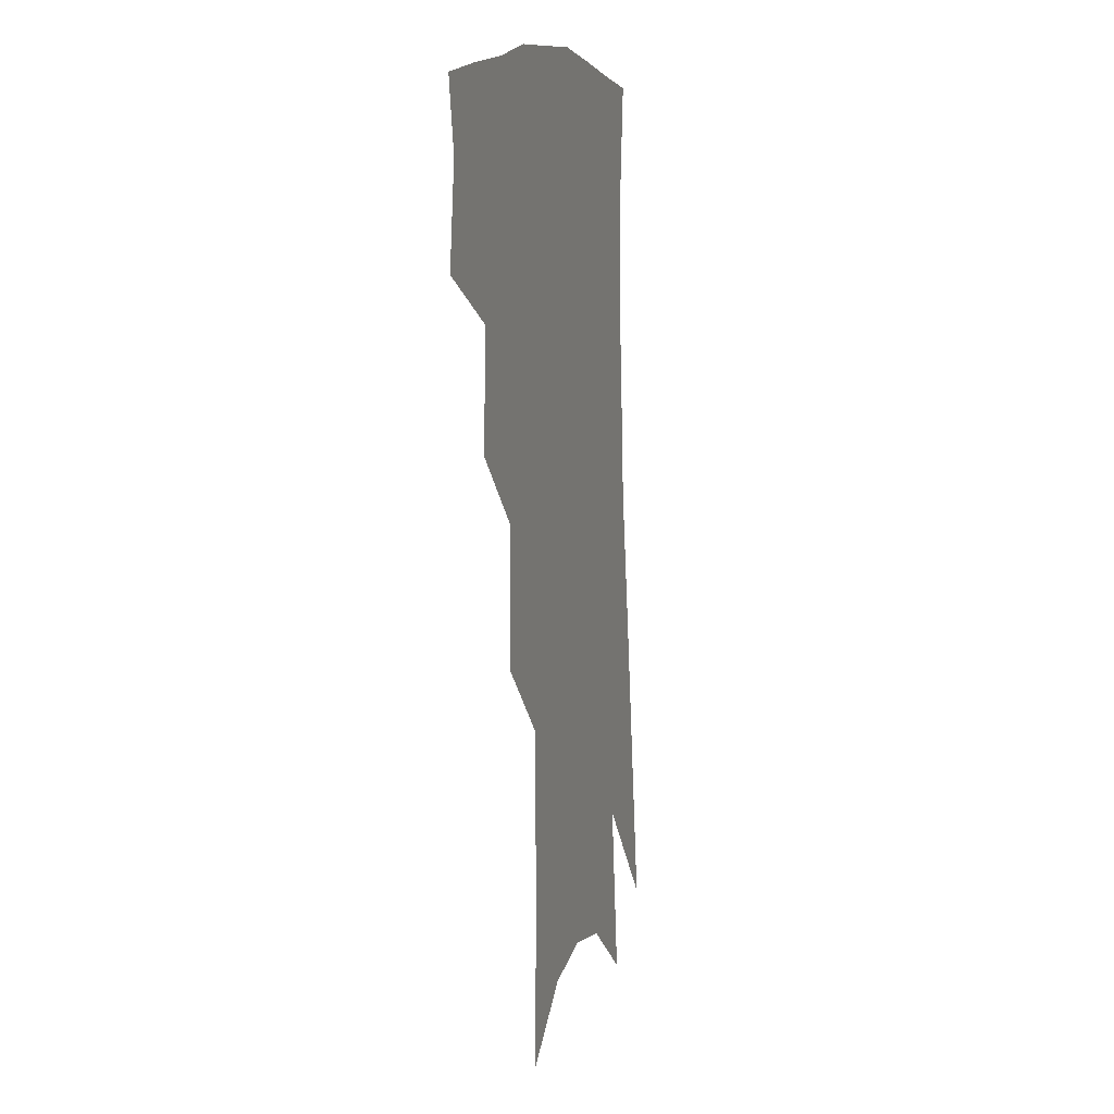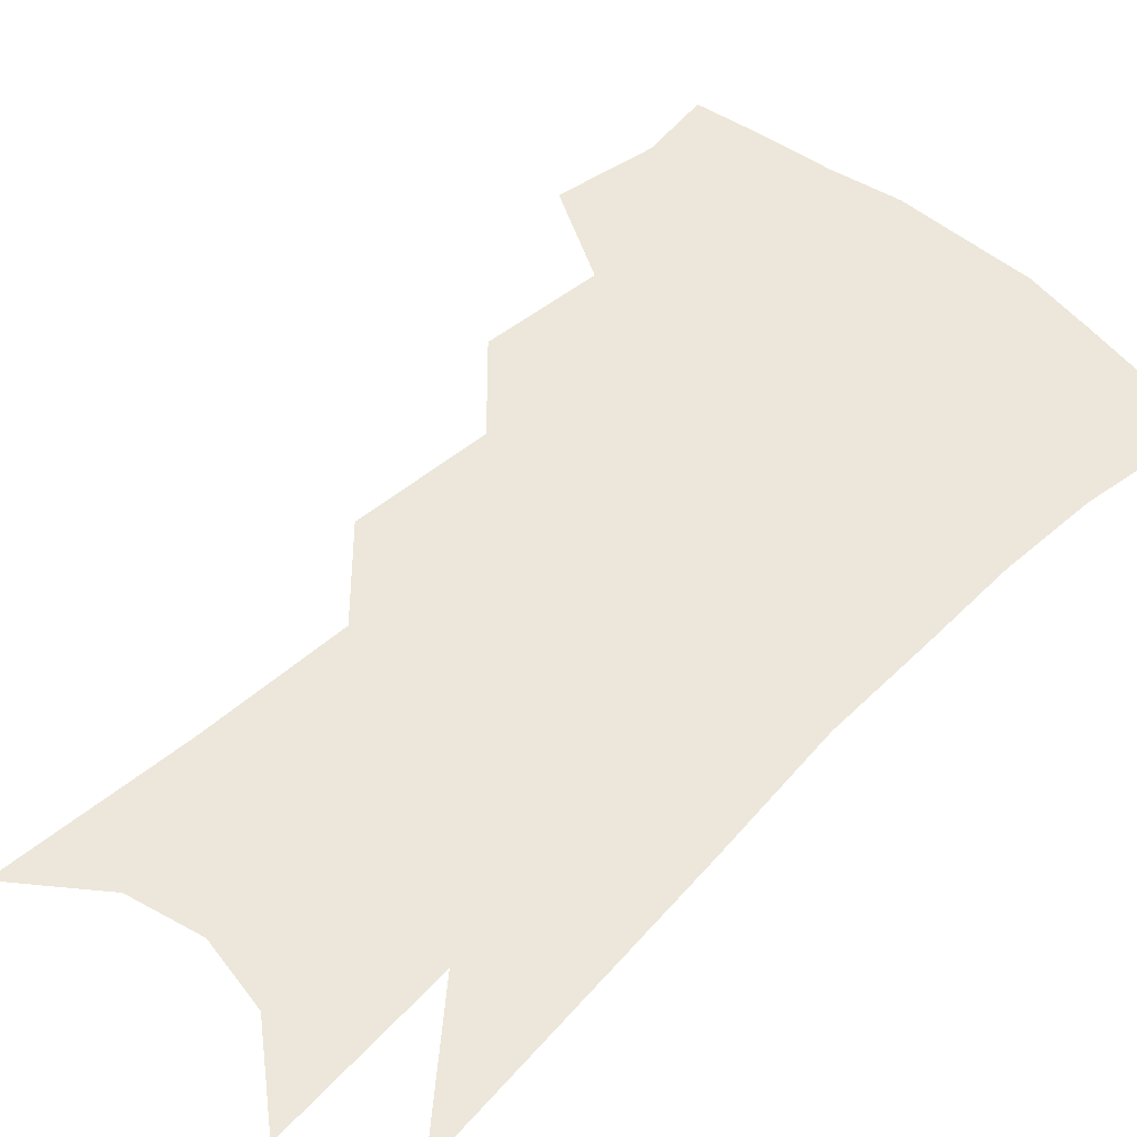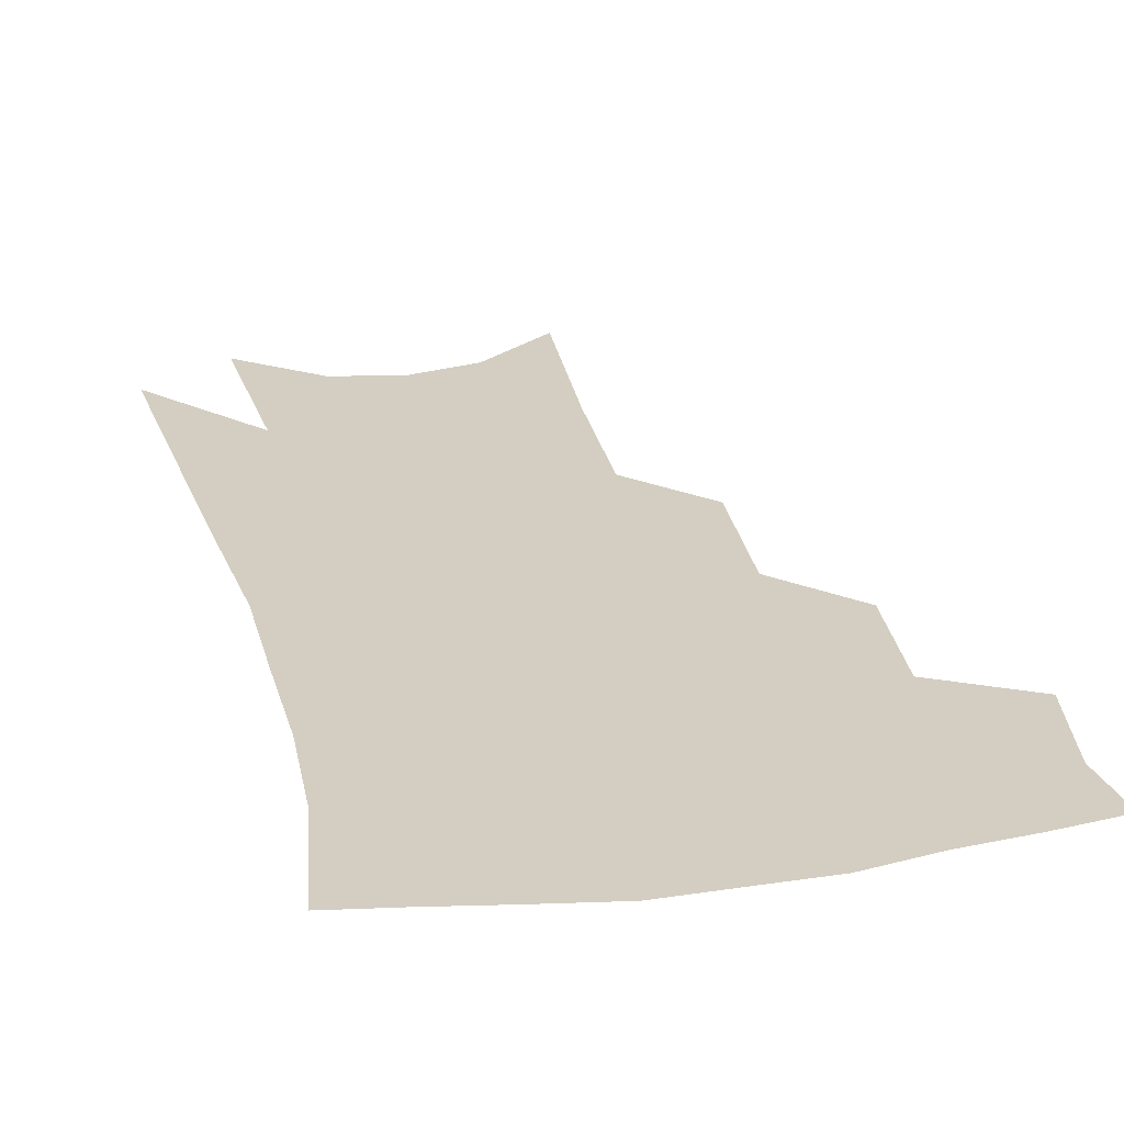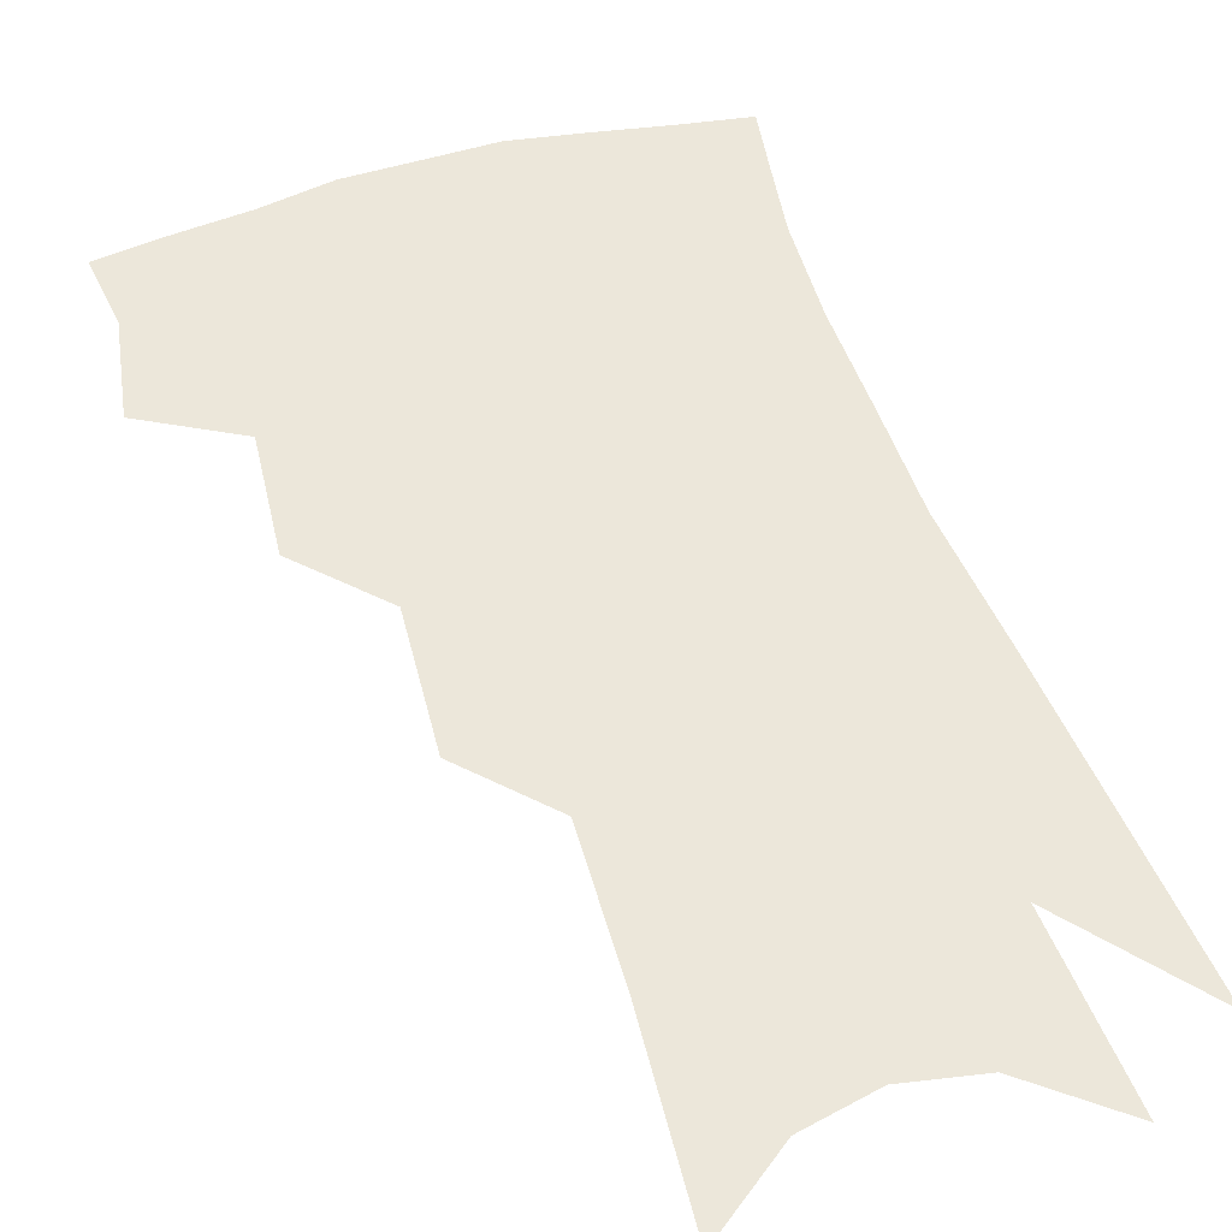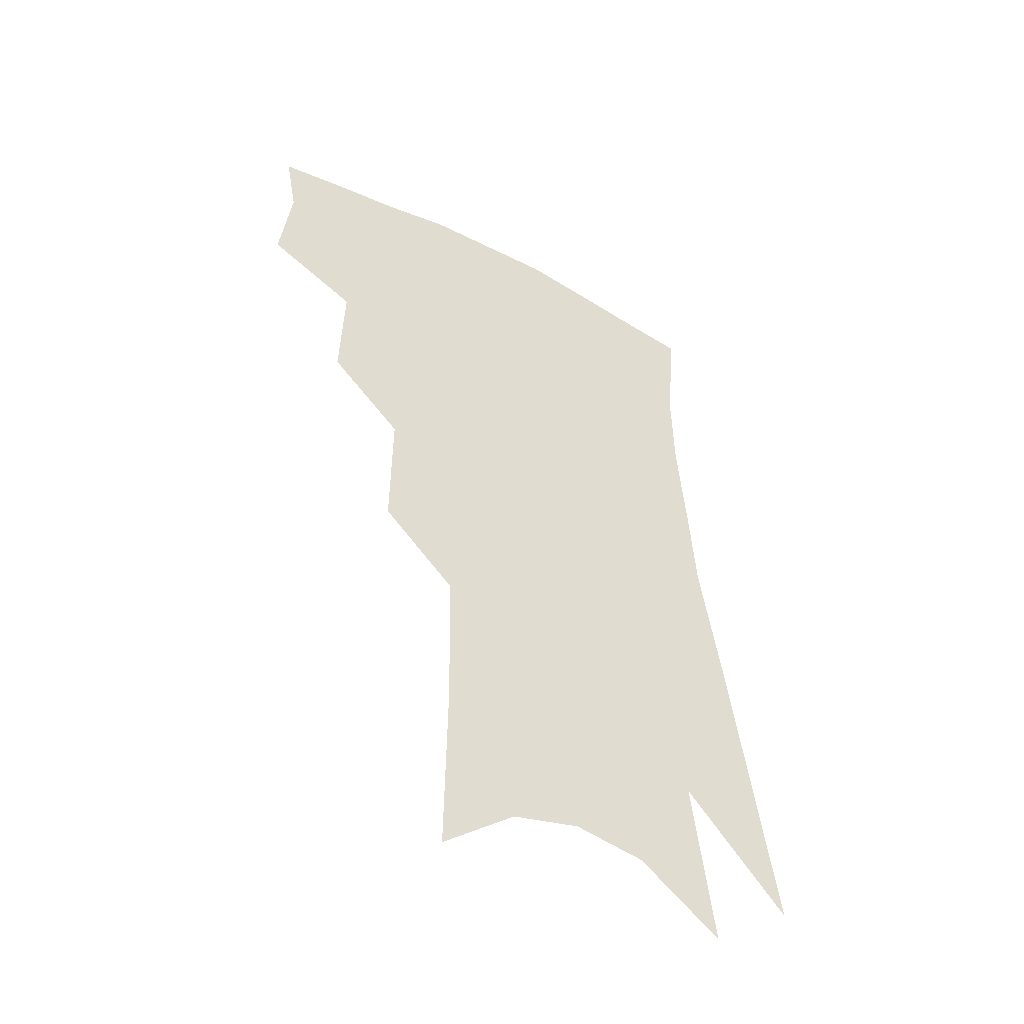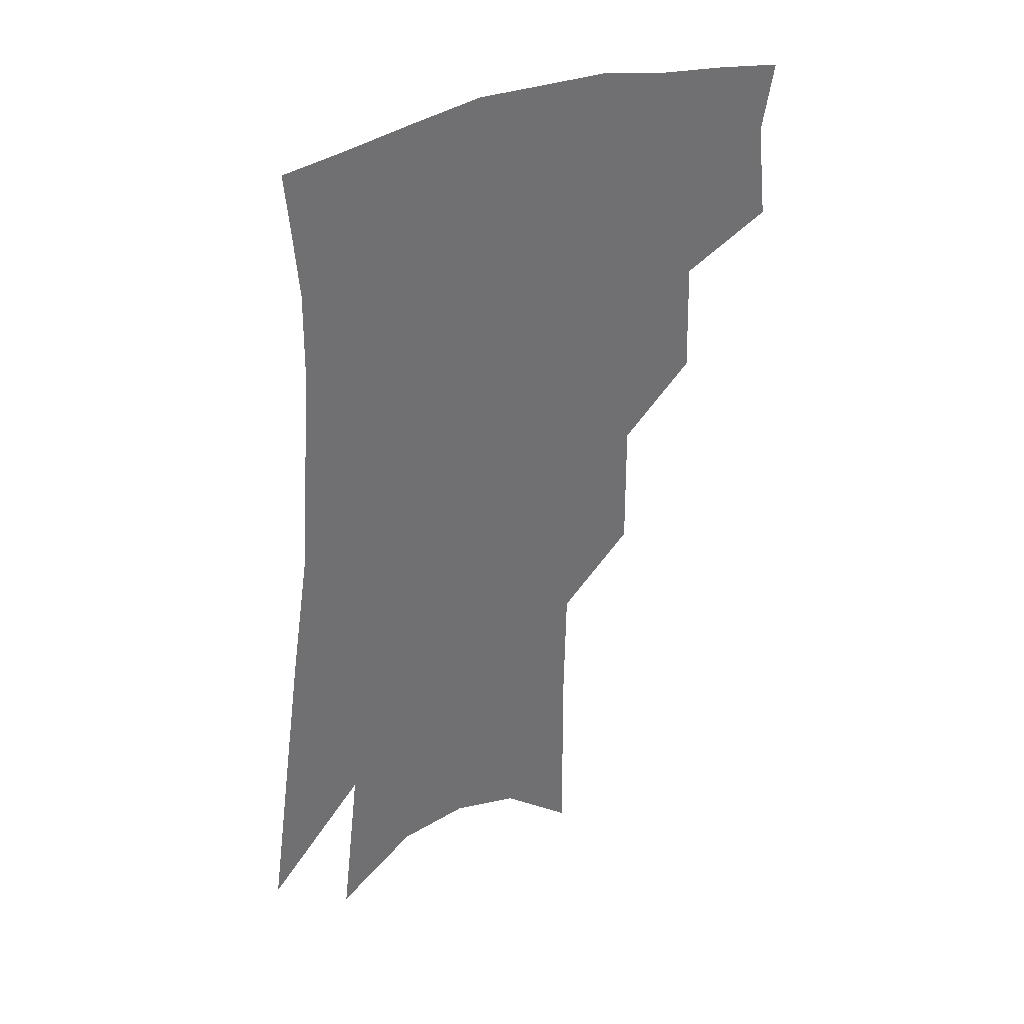
<metadata>
{"format":"obj","ext":"obj","renderer":"f3d","projection":"perspective","resolution":1024,"background":"white","views":[{"elev":6.9,"azim":-73.0,"up":"+Y"},{"elev":50.8,"azim":47.1,"up":"+Z"},{"elev":25.3,"azim":170.4,"up":"+Z"},{"elev":51.5,"azim":-14.5,"up":"+Z"},{"elev":-49.9,"azim":-31.4,"up":"+Y"},{"elev":37.6,"azim":148.8,"up":"+Y"}]}
</metadata>
<code>
v 482.1 346.8 0
v 485.8 378.8 0
v 481.7 401.2 0
v 510.5 294.8 0
v 511.7 332.7 0
v 511.4 361.2 0
v 508.2 383.3 0
v 503.8 405.8 0
v 534.2 228.4 0
v 534.6 272.6 0
v 533.9 308.2 0
v 534.8 341.8 0
v 533 365.1 0
v 530 386.9 0
v 526.1 409.5 0
v 558.7 96.83 0
v 559.4 157.6 0
v 558.5 205.7 0
v 557.7 251 0
v 556.5 285.7 0
v 556.6 319.7 0
v 555.6 344.9 0
v 554.8 368.5 0
v 552.4 390 0
v 548.2 415 0
v 582.7 117.7 0
v 581.2 170.9 0
v 579.2 215.8 0
v 577.9 258.1 0
v 577.2 295.1 0
v 577 325 0
v 576.6 348.9 0
v 575.9 370.3 0
v 574.6 391.6 0
v 570.9 416.6 0
v 605.3 124.2 0
v 602.2 179.5 0
v 599.3 224.3 0
v 597.6 263.6 0
v 596.6 298.1 0
v 596.4 325.6 0
v 596.6 349.8 0
v 597.2 372.3 0
v 596.2 393.1 0
v 593 418.3 0
v 628.4 121.2 0
v 623.8 175.3 0
v 619.6 222.7 0
v 617.3 261.7 0
v 616.2 294.5 0
v 615.5 324.8 0
v 616.1 350.9 0
v 617.2 372.4 0
v 618.1 392.6 0
v 616.5 415.7 0
v 655.3 102.1 0
v 648.6 159.2 0
v 641.7 212.7 0
v 639 251.5 0
v 636.6 287.2 0
v 634.9 320.3 0
v 635 348.2 0
v 636.8 371.1 0
v 638.5 391.9 0
v 638.9 412.9 0
v 682.4 122.5 0
v 674.9 176.8 0
v 668.3 224.3 0
v 661.5 269.5 0
v 659.1 303.6 0
v 656.5 337.5 0
v 656 368.7 0
v 657.8 390.8 0
v 659.6 410.7 0
f 5 6 1
f 1 6 2
f 6 7 2
f 2 7 3
f 7 8 3
f 10 11 4
f 4 11 5
f 11 12 5
f 5 12 6
f 12 13 6
f 6 13 7
f 13 14 7
f 7 14 8
f 14 15 8
f 18 19 9
f 9 19 10
f 19 20 10
f 10 20 11
f 20 21 11
f 11 21 12
f 21 22 12
f 12 22 13
f 22 23 13
f 13 23 14
f 23 24 14
f 14 24 15
f 24 25 15
f 16 26 17
f 26 27 17
f 17 27 18
f 27 28 18
f 18 28 19
f 28 29 19
f 19 29 20
f 29 30 20
f 20 30 21
f 30 31 21
f 21 31 22
f 31 32 22
f 22 32 23
f 32 33 23
f 23 33 24
f 33 34 24
f 24 34 25
f 34 35 25
f 26 36 27
f 36 37 27
f 27 37 28
f 37 38 28
f 28 38 29
f 38 39 29
f 29 39 30
f 39 40 30
f 30 40 31
f 40 41 31
f 31 41 32
f 41 42 32
f 32 42 33
f 42 43 33
f 33 43 34
f 43 44 34
f 34 44 35
f 44 45 35
f 36 46 37
f 46 47 37
f 37 47 38
f 47 48 38
f 38 48 39
f 48 49 39
f 39 49 40
f 49 50 40
f 40 50 41
f 50 51 41
f 41 51 42
f 51 52 42
f 42 52 43
f 52 53 43
f 43 53 44
f 53 54 44
f 44 54 45
f 54 55 45
f 46 56 47
f 56 57 47
f 47 57 48
f 57 58 48
f 48 58 49
f 58 59 49
f 49 59 50
f 59 60 50
f 50 60 51
f 60 61 51
f 51 61 52
f 61 62 52
f 52 62 53
f 62 63 53
f 53 63 54
f 63 64 54
f 54 64 55
f 64 65 55
f 57 66 58
f 66 67 58
f 58 67 59
f 67 68 59
f 59 68 60
f 68 69 60
f 60 69 61
f 69 70 61
f 61 70 62
f 70 71 62
f 62 71 63
f 71 72 63
f 63 72 64
f 72 73 64
f 64 73 65
f 73 74 65

</code>
